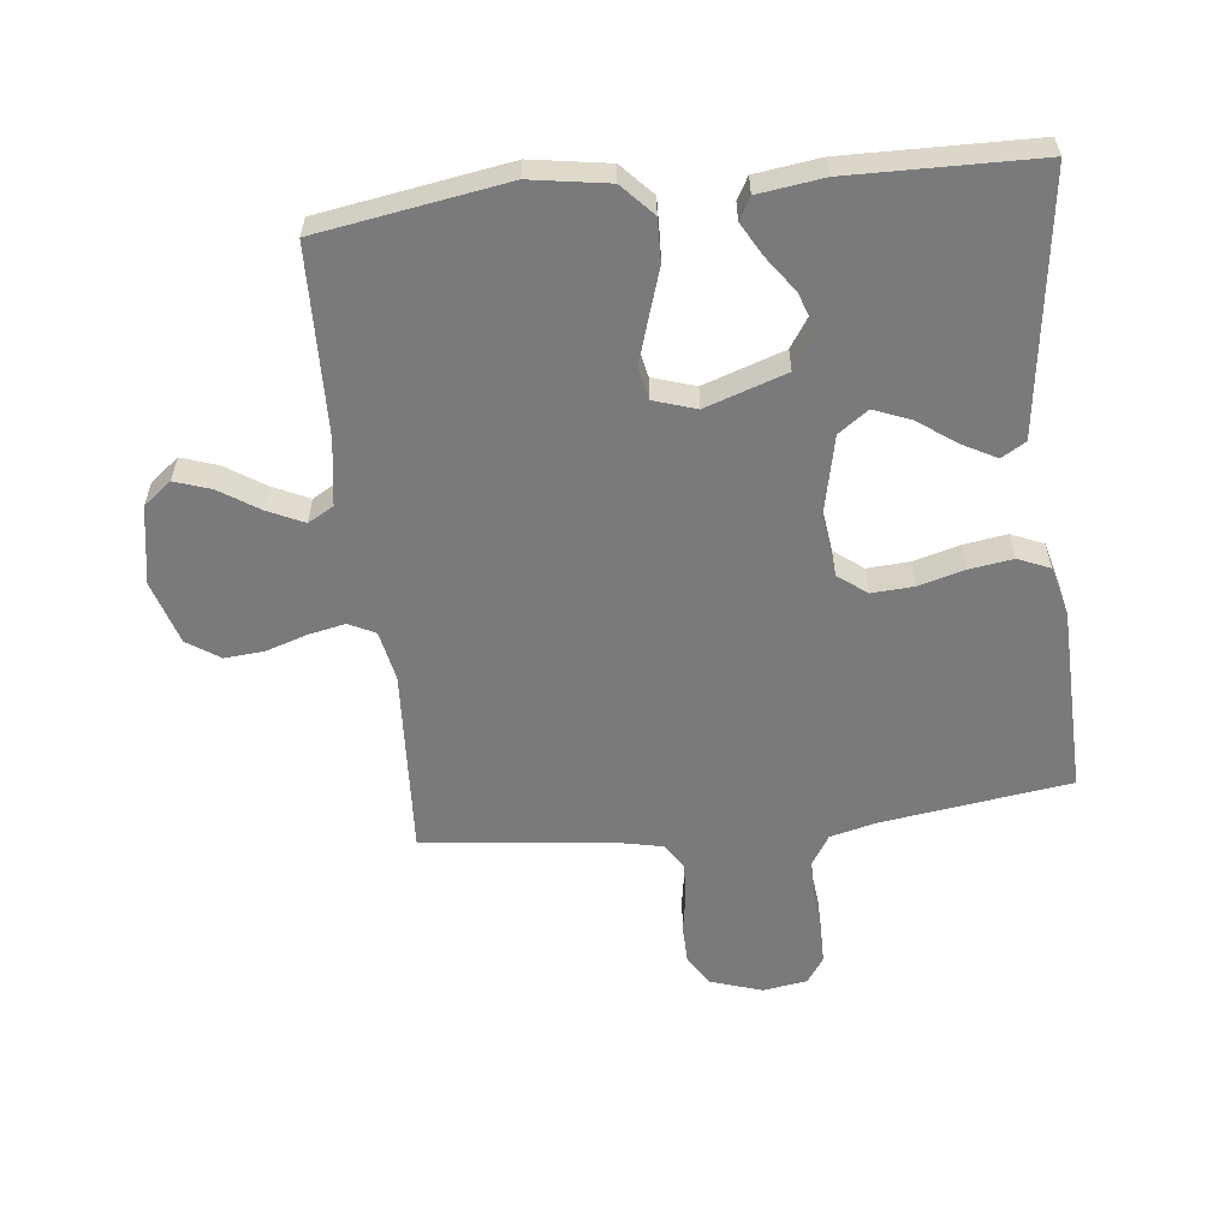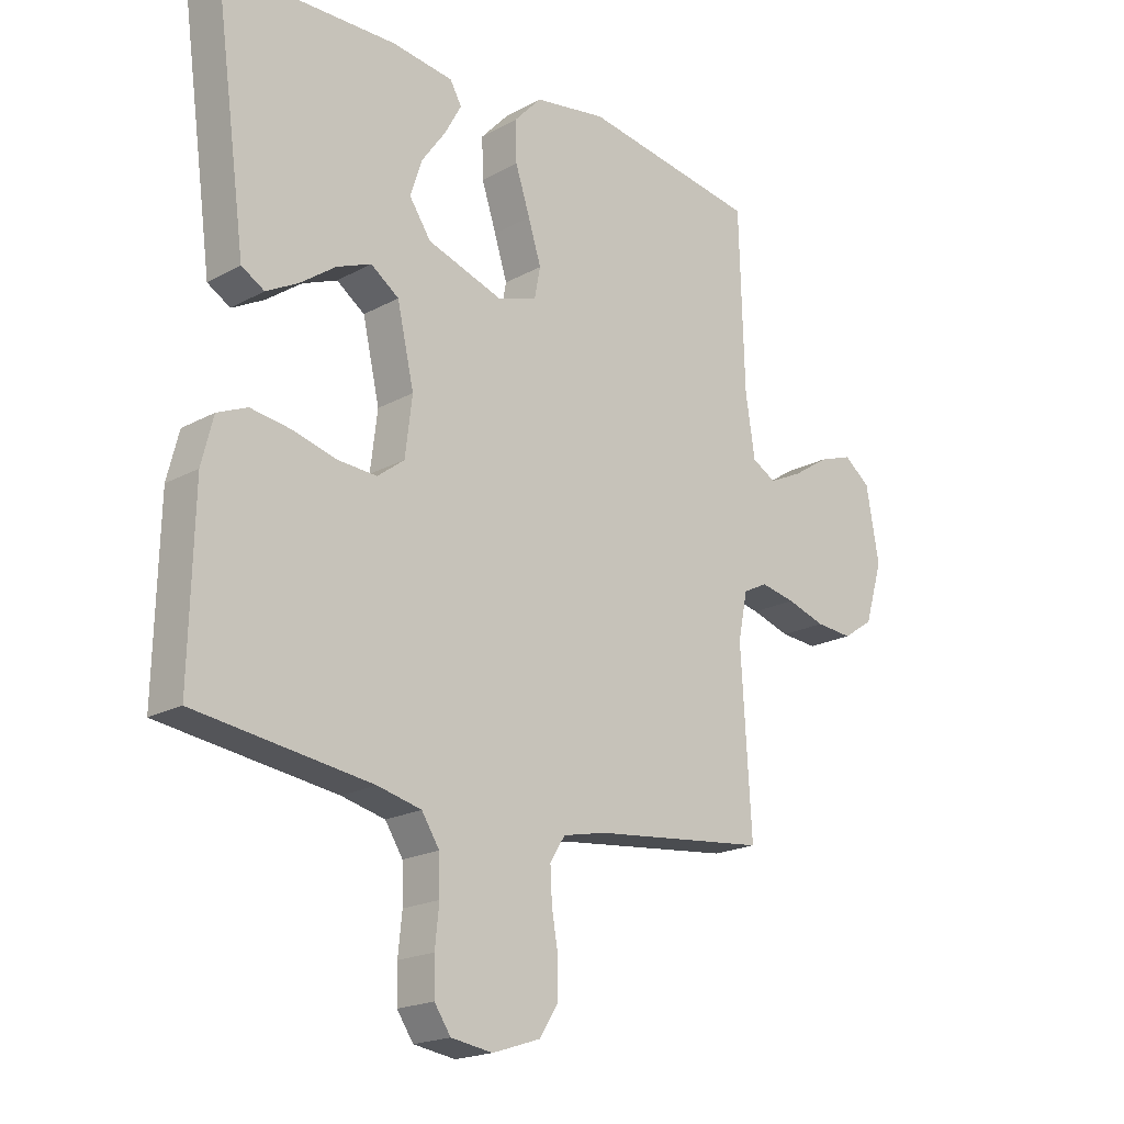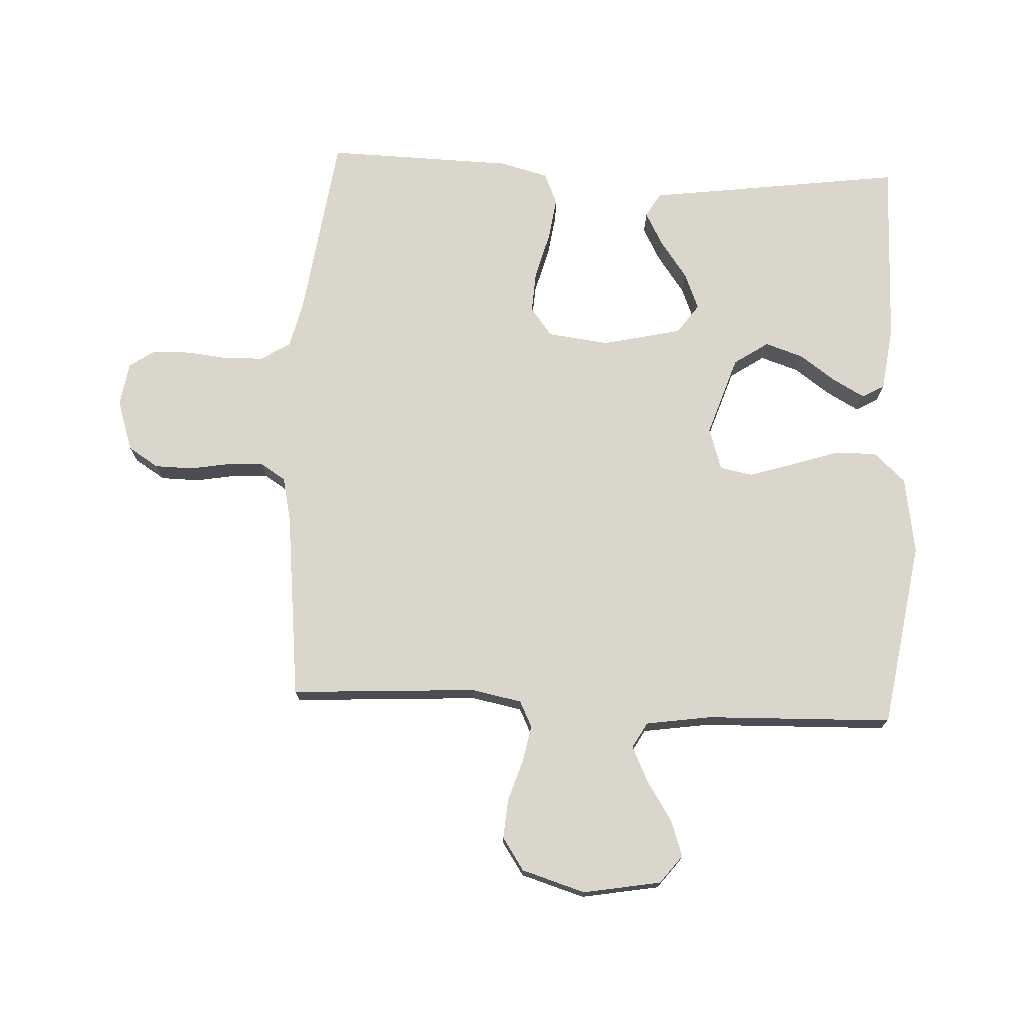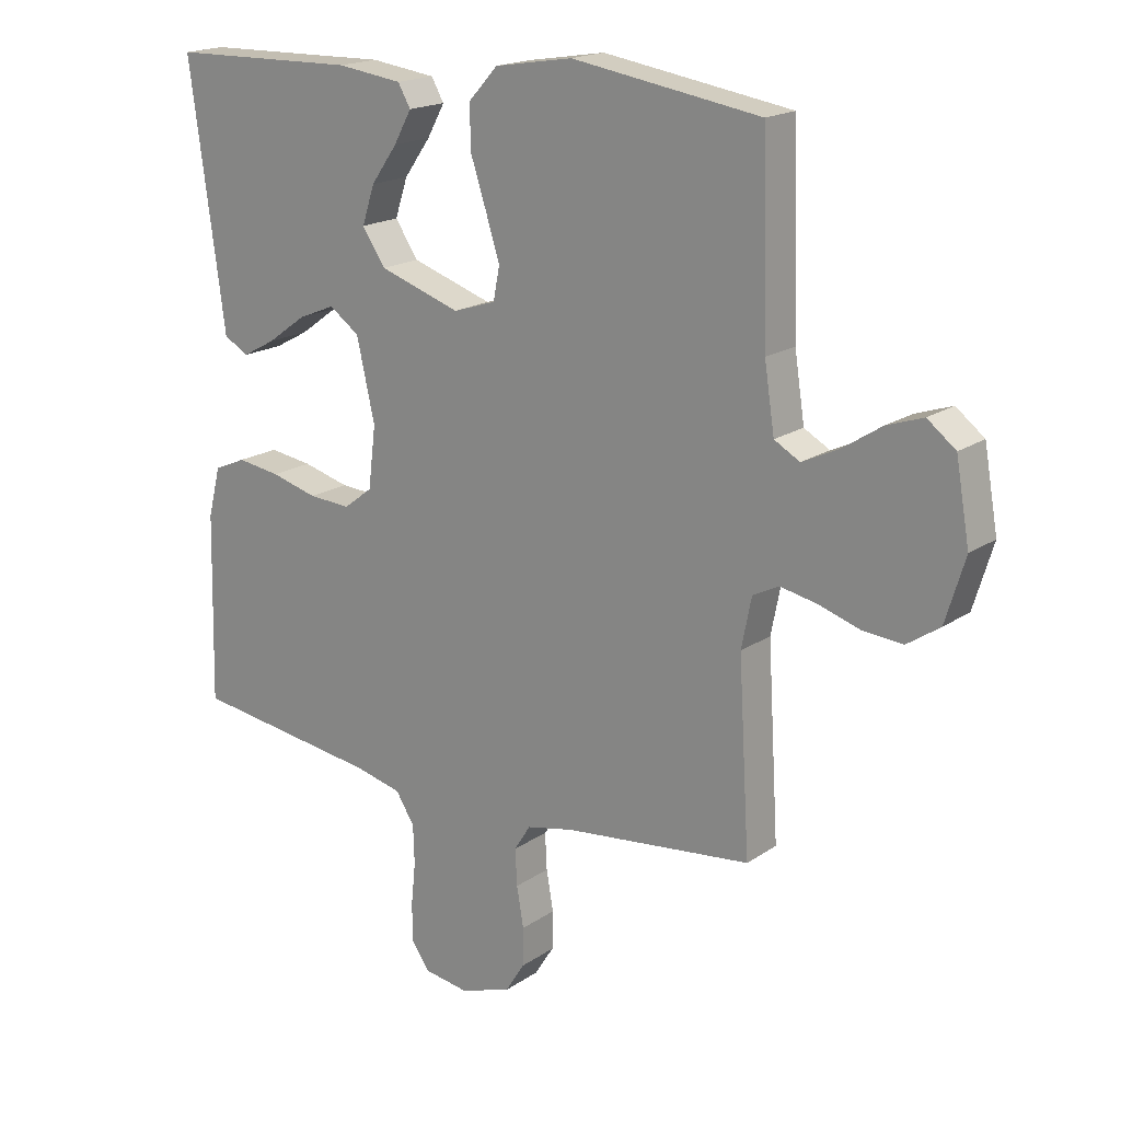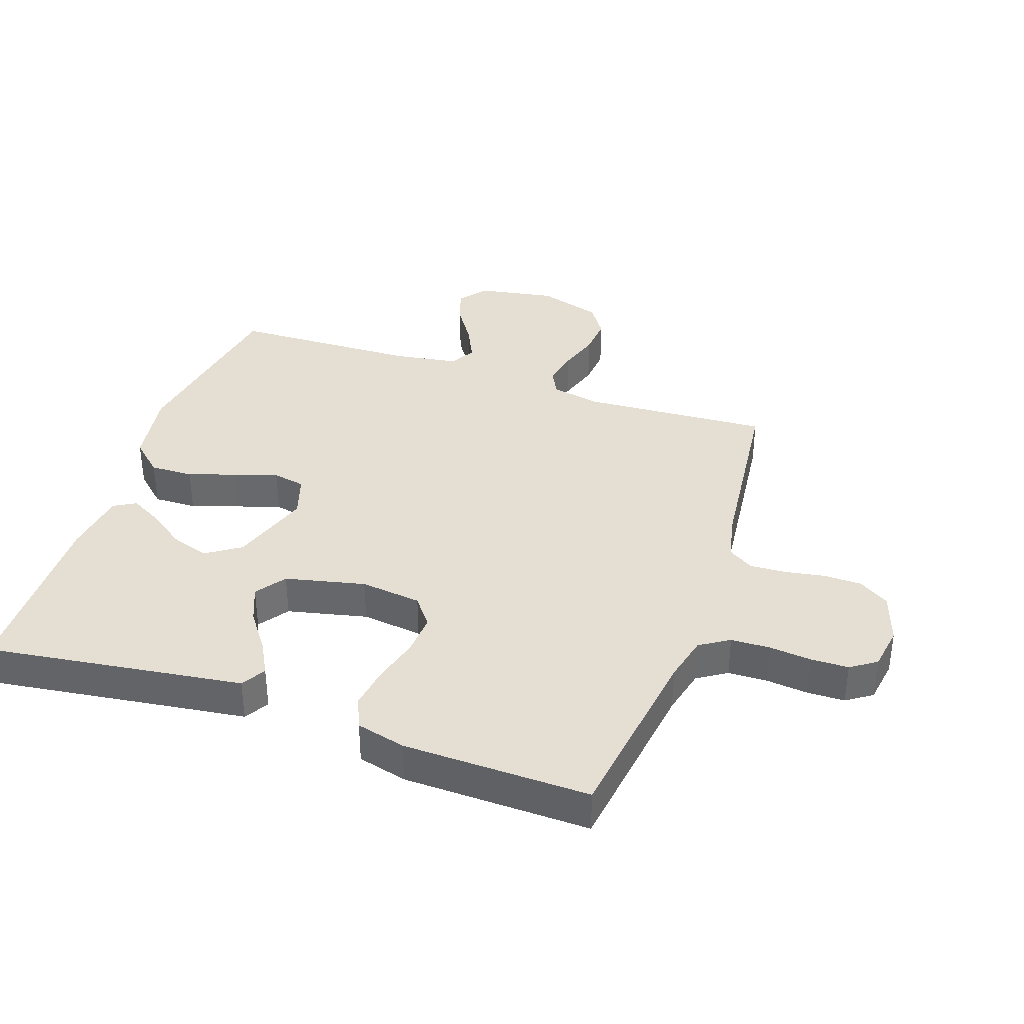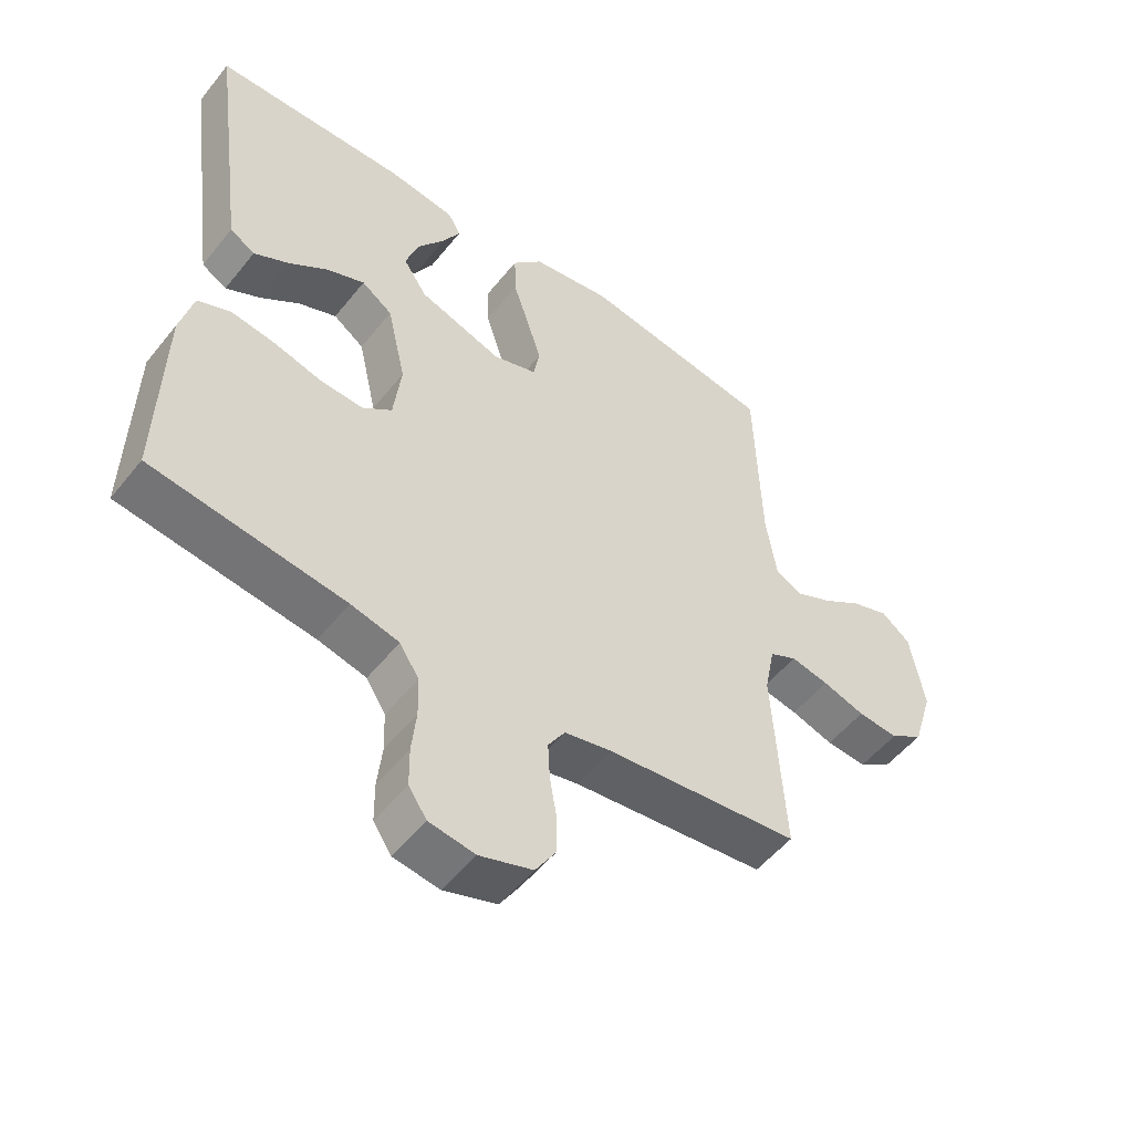
<metadata>
{"format":"obj","ext":"obj","renderer":"f3d","projection":"perspective","resolution":1024,"background":"white","views":[{"elev":-58.2,"azim":6.5,"up":"+Y"},{"elev":-19.5,"azim":135.6,"up":"+Z"},{"elev":73.7,"azim":-87.2,"up":"+Y"},{"elev":18.2,"azim":-142.2,"up":"+Z"},{"elev":37.0,"azim":109.0,"up":"+Y"},{"elev":-52.4,"azim":142.5,"up":"+Z"}]}
</metadata>
<code>
v -0.5 0.07 -0.5
v -0.482 0.07 -0.2
v -0.498 0.07 -0.12
v -0.54 0.07 -0.099
v -0.599 0.07 -0.111
v -0.665 0.07 -0.132
v -0.728 0.07 -0.137
v -0.78 0.07 -0.102
v -0.811 0.07 0
v -0.789 0.07 0.125
v -0.744 0.07 0.16
v -0.686 0.07 0.14
v -0.623 0.07 0.099
v -0.566 0.07 0.072
v -0.525 0.07 0.095
v -0.509 0.07 0.2
v -0.5 0.07 0.5
v -0.2 0.07 0.548
v -0.076 0.07 0.528
v -0.029 0.07 0.477
v -0.031 0.07 0.408
v -0.056 0.07 0.332
v -0.078 0.07 0.262
v -0.068 0.07 0.21
v 0 0.07 0.188
v 0.129 0.07 0.231
v 0.166 0.07 0.286
v 0.146 0.07 0.347
v 0.104 0.07 0.406
v 0.076 0.07 0.457
v 0.096 0.07 0.492
v 0.2 0.07 0.506
v 0.5 0.07 0.5
v 0.459 0.07 0.2
v 0.444 0.07 0.088
v 0.405 0.07 0.065
v 0.351 0.07 0.094
v 0.29 0.07 0.138
v 0.231 0.07 0.162
v 0.183 0.07 0.128
v 0.154 0.07 0
v 0.166 0.07 -0.098
v 0.212 0.07 -0.133
v 0.279 0.07 -0.129
v 0.353 0.07 -0.109
v 0.422 0.07 -0.099
v 0.473 0.07 -0.121
v 0.493 0.07 -0.2
v 0.5 0.07 -0.5
v 0.2 0.07 -0.541
v 0.125 0.07 -0.559
v 0.095 0.07 -0.606
v 0.093 0.07 -0.669
v 0.1 0.07 -0.736
v 0.099 0.07 -0.797
v 0.071 0.07 -0.838
v 0 0.07 -0.849
v -0.082 0.07 -0.822
v -0.113 0.07 -0.773
v -0.114 0.07 -0.712
v -0.103 0.07 -0.648
v -0.1 0.07 -0.59
v -0.126 0.07 -0.549
v -0.2 0.07 -0.533
v -0.5 0 -0.5
v -0.482 0 -0.2
v -0.498 0 -0.12
v -0.54 0 -0.099
v -0.599 0 -0.111
v -0.665 0 -0.132
v -0.728 0 -0.137
v -0.78 0 -0.102
v -0.811 0 0
v -0.789 0 0.125
v -0.744 0 0.16
v -0.686 0 0.14
v -0.623 0 0.099
v -0.566 0 0.072
v -0.525 0 0.095
v -0.509 0 0.2
v -0.5 0 0.5
v -0.2 0 0.548
v -0.076 0 0.528
v -0.029 0 0.477
v -0.031 0 0.408
v -0.056 0 0.332
v -0.078 0 0.262
v -0.068 0 0.21
v 0 0 0.188
v 0.129 0 0.231
v 0.166 0 0.286
v 0.146 0 0.347
v 0.104 0 0.406
v 0.076 0 0.457
v 0.096 0 0.492
v 0.2 0 0.506
v 0.5 0 0.5
v 0.459 0 0.2
v 0.444 0 0.088
v 0.405 0 0.065
v 0.351 0 0.094
v 0.29 0 0.138
v 0.231 0 0.162
v 0.183 0 0.128
v 0.154 0 0
v 0.166 0 -0.098
v 0.212 0 -0.133
v 0.279 0 -0.129
v 0.353 0 -0.109
v 0.422 0 -0.099
v 0.473 0 -0.121
v 0.493 0 -0.2
v 0.5 0 -0.5
v 0.2 0 -0.541
v 0.125 0 -0.559
v 0.095 0 -0.606
v 0.093 0 -0.669
v 0.1 0 -0.736
v 0.099 0 -0.797
v 0.071 0 -0.838
v 0 0 -0.849
v -0.082 0 -0.822
v -0.113 0 -0.773
v -0.114 0 -0.712
v -0.103 0 -0.648
v -0.1 0 -0.59
v -0.126 0 -0.549
v -0.2 0 -0.533
f 59 60 61
f 58 59 61
f 57 58 61
f 56 57 61
f 55 56 61
f 54 55 61
f 53 54 61
f 52 53 61 62
f 51 52 62 63
f 48 49 50
f 47 48 50
f 46 47 50
f 45 46 50
f 44 45 50
f 51 63 64
f 50 51 64
f 44 50 64
f 43 44 64
f 36 37 38
f 35 36 38
f 34 35 38
f 34 38 39
f 32 33 34
f 31 32 34
f 30 31 34
f 29 30 34
f 28 29 34
f 27 28 34 39
f 26 27 39 40
f 20 21 22
f 19 20 22
f 18 19 22
f 17 18 22
f 16 17 22
f 15 16 22 23
f 14 15 23 24
f 11 12 13
f 10 11 13
f 9 10 13
f 8 9 13
f 7 8 13
f 6 7 13
f 5 6 13
f 4 5 13 14
f 14 24 25
f 4 14 25
f 3 4 25
f 64 1 2
f 43 64 2
f 42 43 2
f 26 40 41
f 25 26 41
f 25 41 42
f 3 25 42
f 2 3 42
f 125 124 123
f 125 123 122
f 125 122 121
f 125 121 120
f 125 120 119
f 125 119 118
f 125 118 117
f 126 125 117 116
f 127 126 116 115
f 114 113 112
f 114 112 111
f 114 111 110
f 114 110 109
f 114 109 108
f 128 127 115
f 128 115 114
f 128 114 108
f 128 108 107
f 102 101 100
f 102 100 99
f 102 99 98
f 103 102 98
f 98 97 96
f 98 96 95
f 98 95 94
f 98 94 93
f 98 93 92
f 103 98 92 91
f 104 103 91 90
f 86 85 84
f 86 84 83
f 86 83 82
f 86 82 81
f 86 81 80
f 87 86 80 79
f 88 87 79 78
f 77 76 75
f 77 75 74
f 77 74 73
f 77 73 72
f 77 72 71
f 77 71 70
f 77 70 69
f 78 77 69 68
f 89 88 78
f 89 78 68
f 89 68 67
f 66 65 128
f 66 128 107
f 66 107 106
f 105 104 90
f 105 90 89
f 106 105 89
f 106 89 67
f 106 67 66
f 1 65 66 2
f 2 66 67 3
f 3 67 68 4
f 4 68 69 5
f 5 69 70 6
f 6 70 71 7
f 7 71 72 8
f 8 72 73 9
f 9 73 74 10
f 10 74 75 11
f 11 75 76 12
f 12 76 77 13
f 13 77 78 14
f 14 78 79 15
f 15 79 80 16
f 16 80 81 17
f 17 81 82 18
f 18 82 83 19
f 19 83 84 20
f 20 84 85 21
f 21 85 86 22
f 22 86 87 23
f 23 87 88 24
f 24 88 89 25
f 25 89 90 26
f 26 90 91 27
f 27 91 92 28
f 28 92 93 29
f 29 93 94 30
f 30 94 95 31
f 31 95 96 32
f 32 96 97 33
f 33 97 98 34
f 34 98 99 35
f 35 99 100 36
f 36 100 101 37
f 37 101 102 38
f 38 102 103 39
f 39 103 104 40
f 40 104 105 41
f 41 105 106 42
f 42 106 107 43
f 43 107 108 44
f 44 108 109 45
f 45 109 110 46
f 46 110 111 47
f 47 111 112 48
f 48 112 113 49
f 49 113 114 50
f 50 114 115 51
f 51 115 116 52
f 52 116 117 53
f 53 117 118 54
f 54 118 119 55
f 55 119 120 56
f 56 120 121 57
f 57 121 122 58
f 58 122 123 59
f 59 123 124 60
f 60 124 125 61
f 61 125 126 62
f 62 126 127 63
f 63 127 128 64
f 64 128 65 1

</code>
